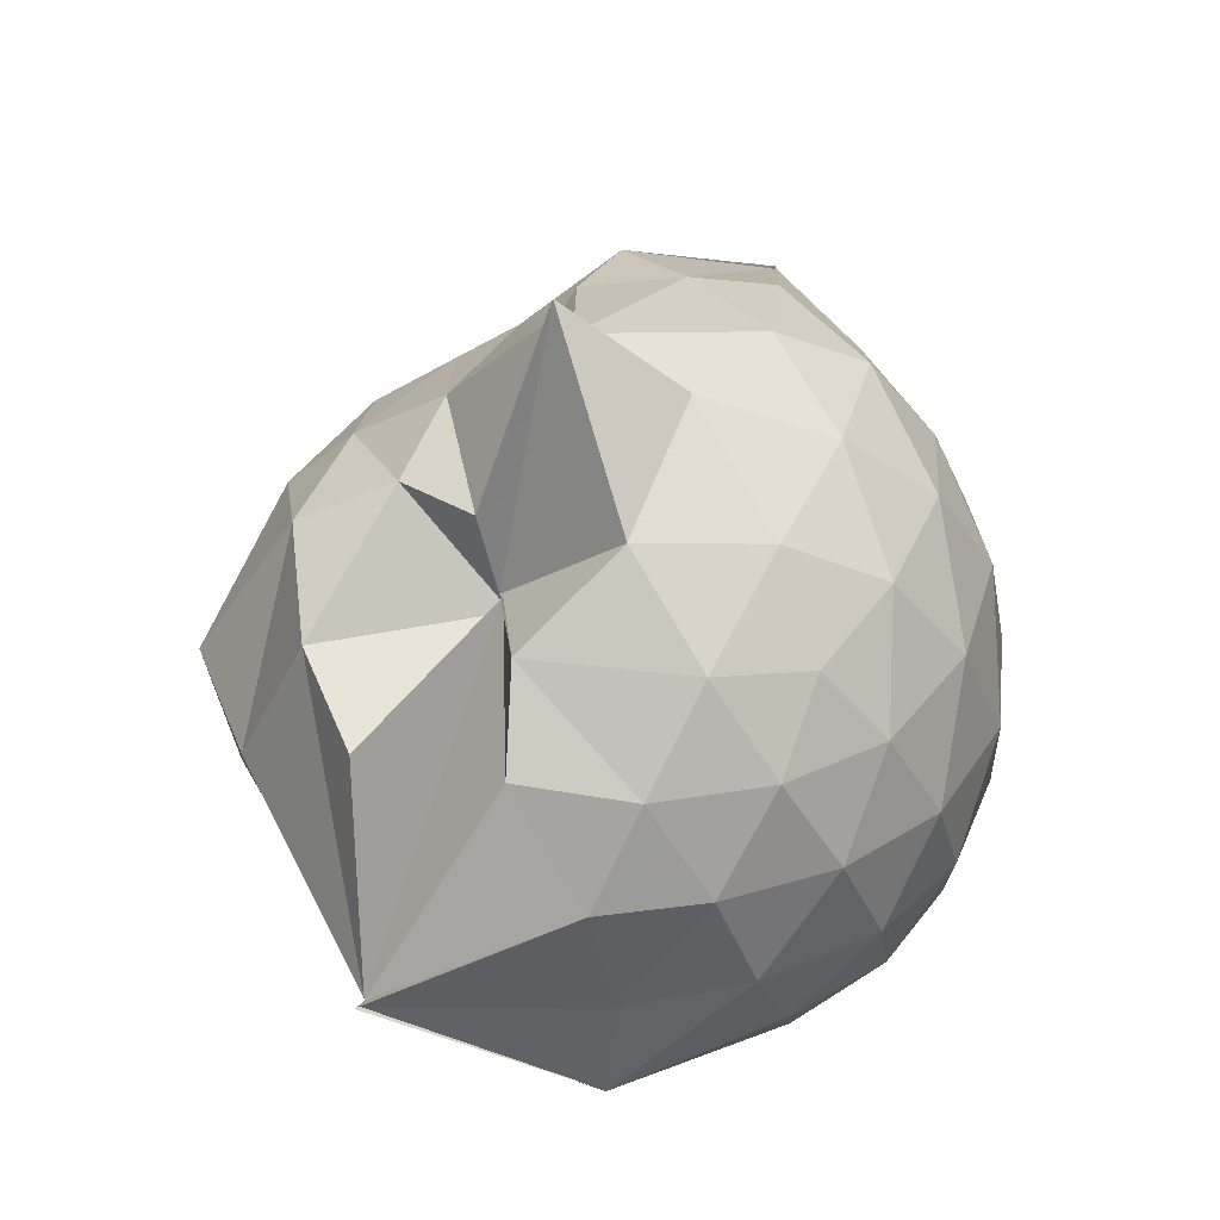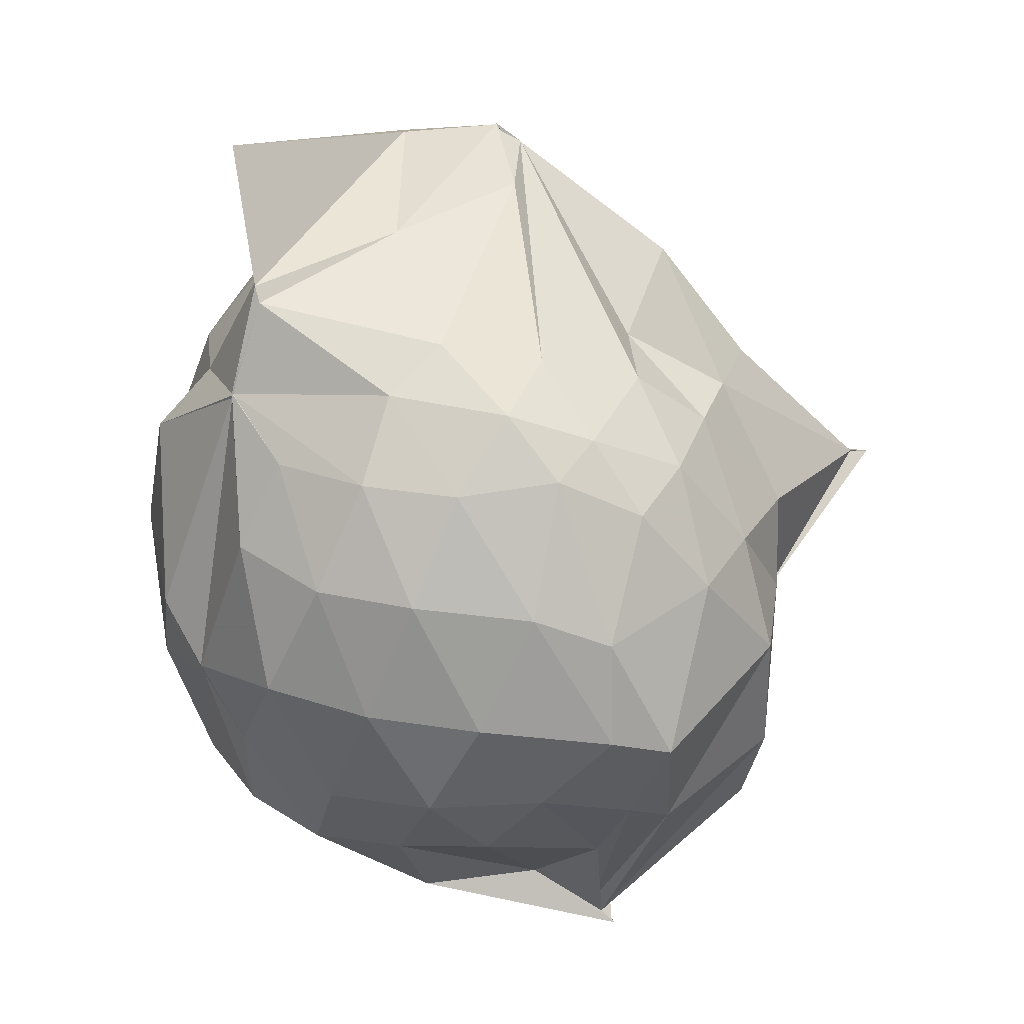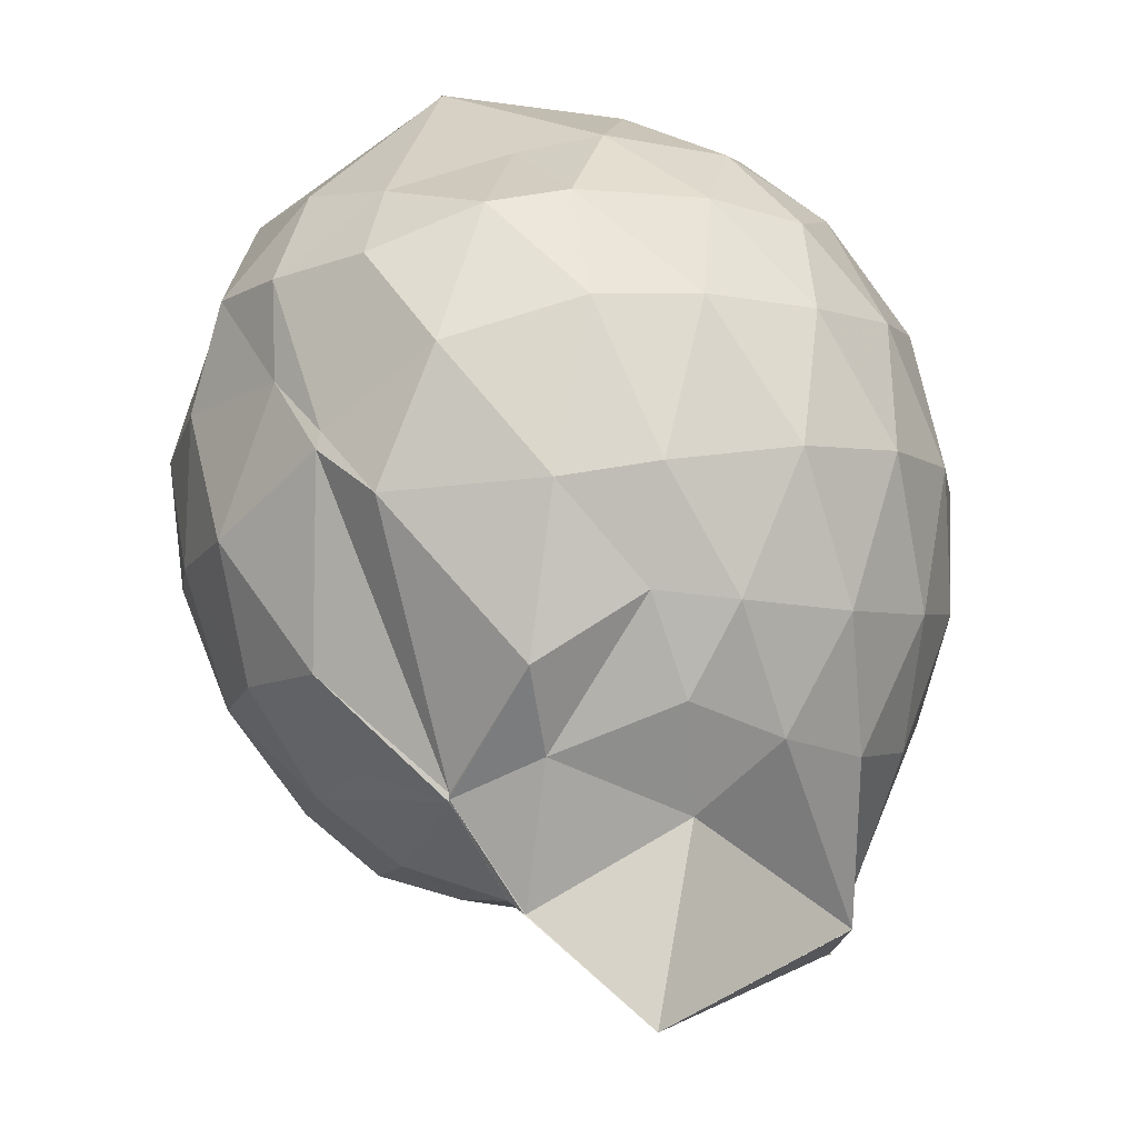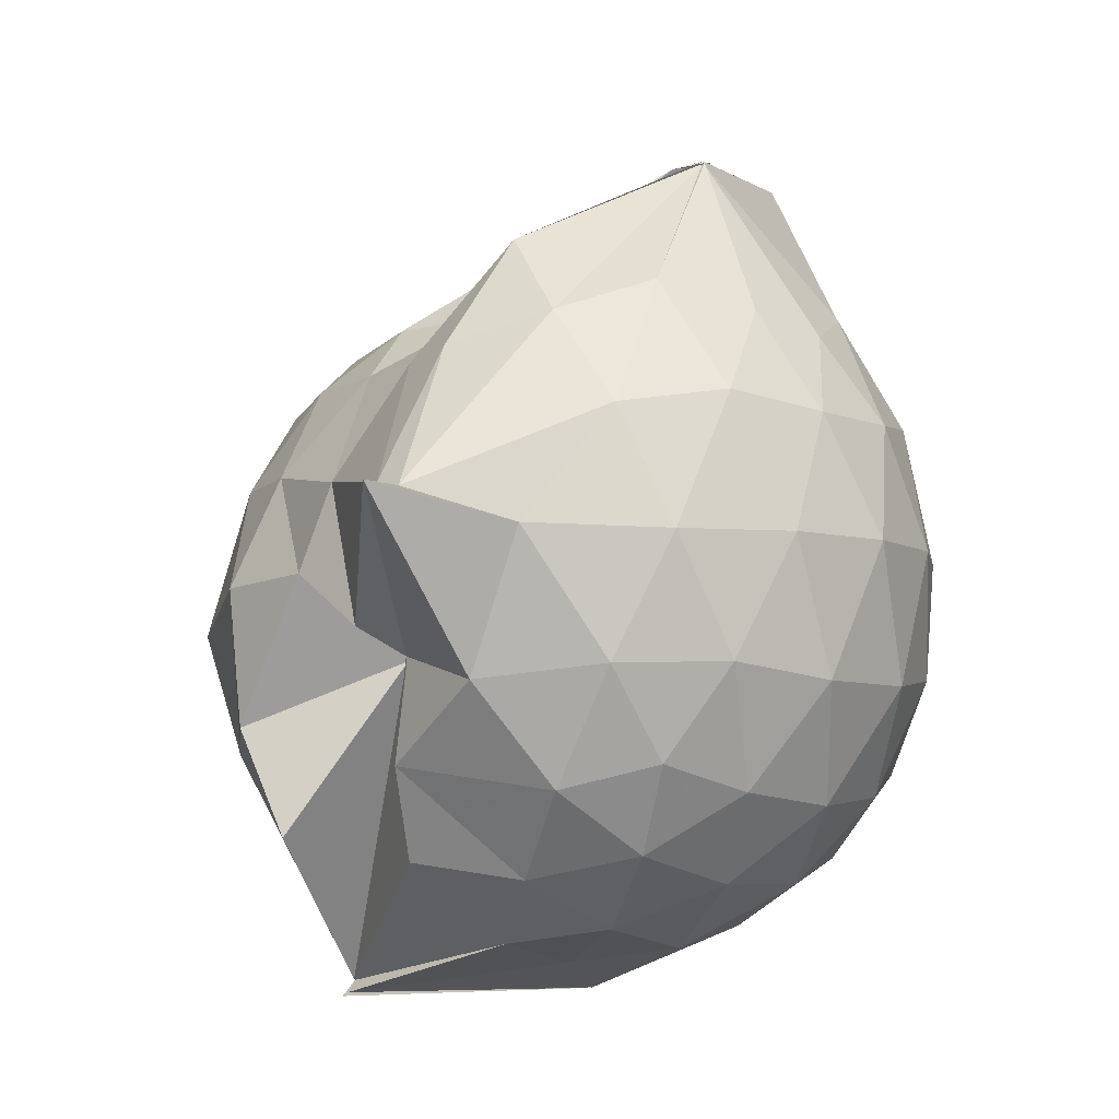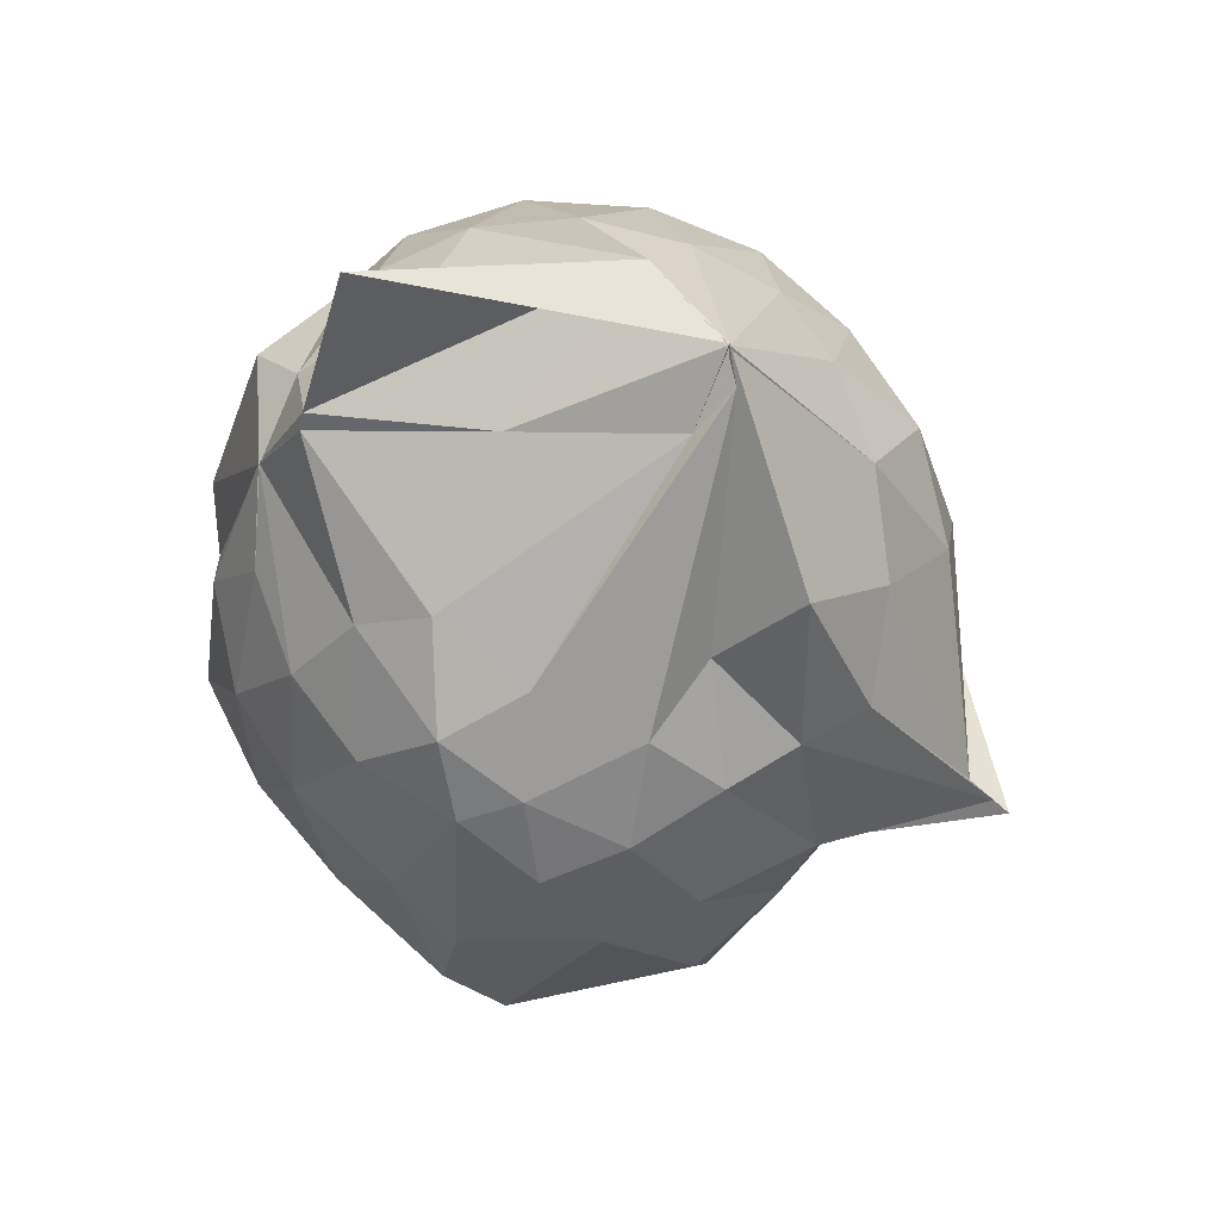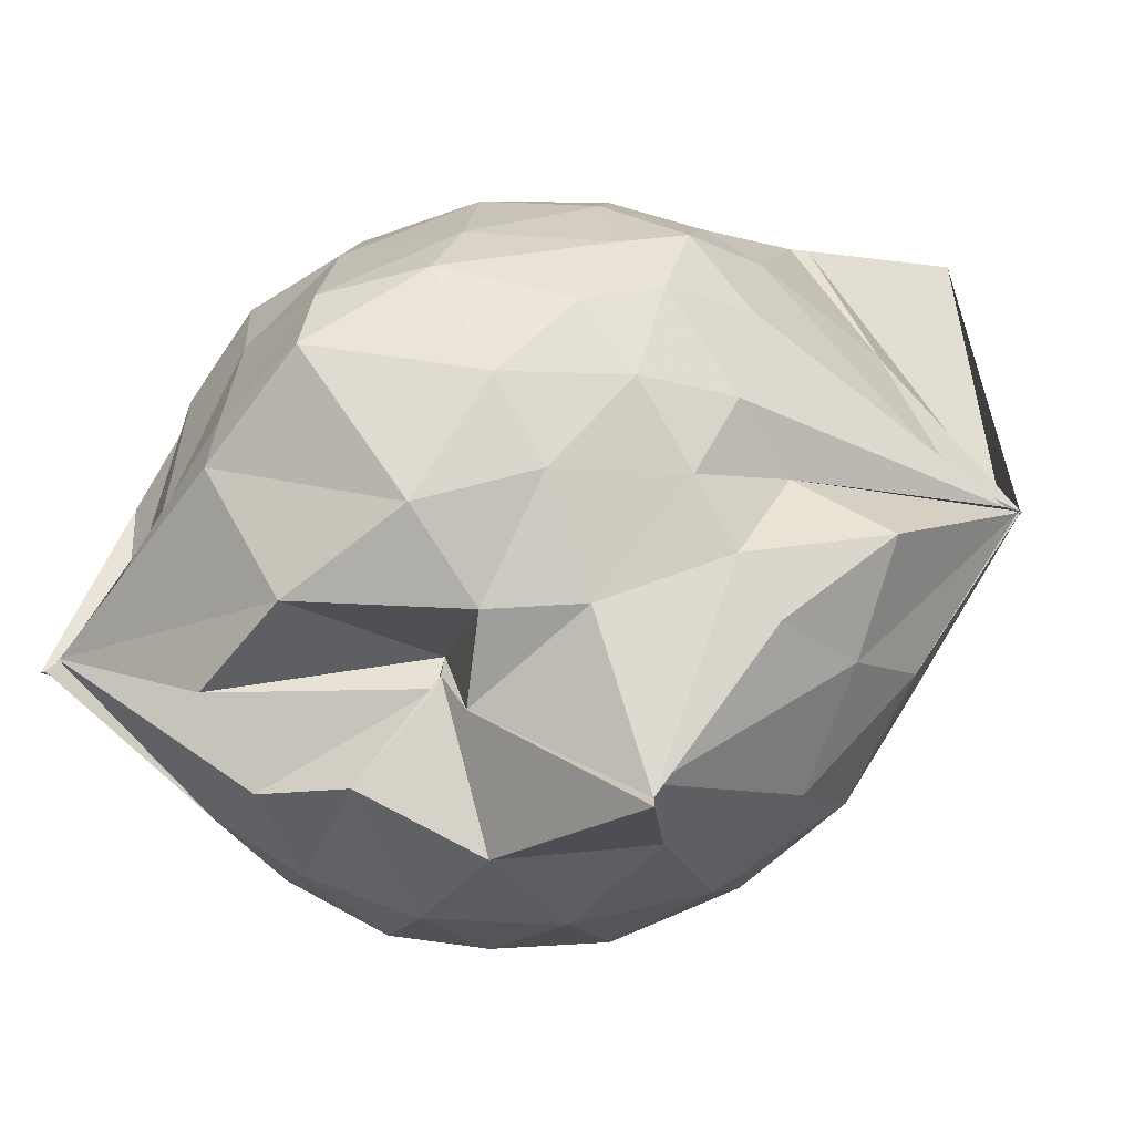
<metadata>
{"format":"obj","ext":"obj","renderer":"f3d","projection":"perspective","resolution":1024,"background":"white","views":[{"elev":-34.8,"azim":19.9,"up":"+Z"},{"elev":32.5,"azim":-88.9,"up":"+Z"},{"elev":79.0,"azim":-9.8,"up":"+Y"},{"elev":-6.7,"azim":38.1,"up":"+Z"},{"elev":78.5,"azim":-48.5,"up":"+Z"},{"elev":-71.5,"azim":-60.3,"up":"+Y"}]}
</metadata>
<code>
v 0.4953 -0.3437 1.786
v -0.03378 -0.1247 -0.2814
v 0.783 -0.269 1.314
v 0.7108 -0.06479 1.396
v 0.5929 0.1518 1.414
v 0.4265 0.3281 1.369
v 0.2366 0.4399 1.274
v -0.06286 0.3965 1.332
v -0.2755 0.3072 1.374
v -0.2737 0.3104 1.377
v -0.4438 0.1797 1.272
v -0.5601 -0.03714 1.283
v -0.6059 -0.2725 1.282
v -0.5622 -0.5207 1.3
v -0.5359 -0.7296 1.188
v -0.3533 -0.829 1.222
v -0.1206 -0.9006 1.229
v 0.06119 -0.9588 1.232
v 0.2212 -1.019 1.246
v 0.4361 -0.8793 1.328
v 0.5987 -0.6879 1.412
v 0.7299 -0.4691 1.355
v 0.8842 -0.137 1.102
v 0.788 0.1144 1.133
v 0.6098 0.3434 1.135
v 0.3755 0.4967 1.098
v 0.1971 0.5252 1.052
v -0.06702 0.5405 1.164
v -0.2686 0.3116 1.361
v -0.5076 0.2813 1.065
v -0.6609 0.07574 1.035
v -0.7331 -0.1649 1.039
v -0.7403 -0.4642 1.008
v -0.7412 -0.6551 0.936
v -0.526 -0.9028 0.9736
v -0.3154 -1.008 0.9811
v -0.04233 -1.118 0.9329
v 0.313 -1.352 0.8747
v 0.3127 -1.28 0.8751
v 0.6411 -0.9096 1.082
v 0.8013 -0.6809 1.126
v 0.879 -0.4095 1.101
v 0.9108 0.01585 0.8049
v 0.7751 0.2755 0.8048
v 0.56 0.4744 0.8036
v 0.2666 0.5934 0.8113
v 0.04308 0.61 0.8114
v -0.3135 0.5215 0.7627
v -0.4209 0.4222 0.6306
v -0.6655 0.2126 0.7385
v -0.7695 -0.04542 0.7309
v -0.8092 -0.3299 0.718
v -0.8119 -0.6622 0.6859
v -0.7653 -0.8117 0.6268
v -0.4116 -1.083 0.7076
v -0.1465 -1.118 0.7234
v 0.03447 -1.115 0.5876
v 0.3129 -1.398 0.8753
v 0.5142 -1.102 0.7951
v 0.7707 -0.8562 0.7866
v 0.9115 -0.5773 0.7964
v 0.9605 -0.278 0.8007
v 0.8286 0.1421 0.4944
v 0.6547 0.364 0.4949
v 0.4152 0.5059 0.4624
v 0.181 0.5695 0.442
v -0.1416 0.564 0.4835
v -0.406 0.4175 0.5924
v -0.4894 0.3111 0.4445
v -0.6955 0.06263 0.4185
v -0.7809 -0.1993 0.4491
v -0.7575 -0.4866 0.4524
v -0.6855 -0.716 0.3721
v -0.6305 -0.8186 0.3131
v -0.362 -1.091 0.3643
v -0.001331 -0.8198 0.543
v 0.00615 -0.903 0.5318
v 0.3646 -1.092 0.4496
v 0.6453 -0.9367 0.484
v 0.8263 -0.7102 0.4927
v 0.9136 -0.4393 0.4601
v 0.9156 -0.1265 0.4625
v 0.6787 0.2121 0.2625
v 0.4781 0.3396 0.2117
v 0.1896 0.4289 0.1714
v 0.006845 0.4505 0.1751
v -0.2584 0.4356 0.2362
v -0.46 0.3016 0.2193
v -0.5877 0.1173 0.1913
v -0.632 -0.105 0.1954
v -0.687 -0.3428 0.2434
v -0.5436 -0.6376 0.1194
v -0.3781 -0.6319 -0.2093
v -0.3793 -0.6571 -0.2509
v -0.258 -1.046 0.09865
v 0.02212 -0.9209 0.5103
v 0.09305 -1.038 0.2628
v 0.4764 -0.9202 0.2015
v 0.6751 -0.7791 0.2613
v 0.7608 -0.5625 0.2003
v 0.7984 -0.2851 0.1737
v 0.7638 -0.007984 0.2011
v 0.4965 -0.3438 1.779
v 0.4997 -0.3423 1.783
v 0.5326 -0.09339 1.751
v 0.2166 0.278 1.49
v -0.1567 0.2501 1.626
v -0.2707 0.3115 1.374
v -0.272 0.309 1.376
v -0.4048 -0.09915 1.451
v -0.4716 -0.3944 1.435
v -0.4411 -0.606 1.349
v -0.1725 -0.7224 1.378
v 0.05137 -0.7011 1.383
v 0.2489 -0.7948 1.538
v 0.4917 -0.3441 1.781
v 0.4967 -0.3437 1.783
v 0.4996 -0.3198 1.786
v 0.4998 -0.3426 1.783
v 0.06559 0.3155 1.908
v -0.1601 0.2502 1.625
v -0.1872 0.2375 1.591
v -0.292 -0.2239 1.534
v -0.2685 -0.4754 1.479
v 0.4448 -0.409 1.761
v 0.4977 -0.3425 1.789
v 0.4882 -0.345 1.783
v 0.4961 -0.3435 1.785
v 0.5307 -0.09339 1.752
v 0.07709 -0.0945 1.664
v 0.3268 -0.3958 1.69
v 0.4999 -0.3438 1.783
v 0.5583 0.1168 0.05171
v 0.2888 0.244 0.002851
v 0.0934 0.2013 -0.004783
v -0.1955 0.2959 0.06502
v -0.3617 0.1285 -0.006847
v -0.4971 -0.1704 -0.05386
v -0.3759 -0.4664 -0.1047
v -0.375 -0.6597 -0.2552
v -0.3745 -0.6561 -0.2543
v -0.3794 -0.6565 -0.2508
v 0.03835 -0.9223 0.04003
v 0.2998 -0.8126 -0.001807
v 0.5605 -0.7023 0.054
v 0.6146 -0.4402 -0.01212
v 0.6158 -0.1391 -0.01117
v 0.3586 -0.01886 -0.1186
v -0.03036 -0.1242 -0.2811
v -0.0335 -0.1255 -0.2813
v -0.02854 -0.1239 -0.2817
v -0.3815 -0.696 -0.2926
v -0.3734 -0.6875 -0.282
v -0.3783 -0.6568 -0.2541
v 0.1233 -0.6645 -0.1543
v 0.3713 -0.5727 -0.1183
v 0.3763 -0.2999 -0.1687
v -0.02998 -0.1245 -0.2813
v -0.03026 -0.1252 -0.2819
v -0.3763 -0.6888 -0.2832
v -0.3729 -0.6874 -0.2833
v 0.07177 -0.3548 -0.2084
f 3 23 4
f 4 23 24
f 4 24 5
f 5 24 25
f 5 25 6
f 6 25 26
f 6 26 7
f 7 26 27
f 7 27 8
f 8 27 28
f 8 28 9
f 9 28 29
f 9 29 10
f 10 29 30
f 10 30 11
f 11 30 31
f 11 31 12
f 12 31 32
f 12 32 13
f 13 32 33
f 13 33 14
f 14 33 34
f 14 34 15
f 15 34 35
f 15 35 16
f 16 35 36
f 16 36 17
f 17 36 37
f 17 37 18
f 18 37 38
f 18 38 19
f 19 38 39
f 19 39 20
f 20 39 40
f 20 40 21
f 21 40 41
f 21 41 22
f 22 41 42
f 22 42 3
f 3 42 23
f 23 43 24
f 24 43 44
f 24 44 25
f 25 44 45
f 25 45 26
f 26 45 46
f 26 46 27
f 27 46 47
f 27 47 28
f 28 47 48
f 28 48 29
f 29 48 49
f 29 49 30
f 30 49 50
f 30 50 31
f 31 50 51
f 31 51 32
f 32 51 52
f 32 52 33
f 33 52 53
f 33 53 34
f 34 53 54
f 34 54 35
f 35 54 55
f 35 55 36
f 36 55 56
f 36 56 37
f 37 56 57
f 37 57 38
f 38 57 58
f 38 58 39
f 39 58 59
f 39 59 40
f 40 59 60
f 40 60 41
f 41 60 61
f 41 61 42
f 42 61 62
f 42 62 23
f 23 62 43
f 43 63 44
f 44 63 64
f 44 64 45
f 45 64 65
f 45 65 46
f 46 65 66
f 46 66 47
f 47 66 67
f 47 67 48
f 48 67 68
f 48 68 49
f 49 68 69
f 49 69 50
f 50 69 70
f 50 70 51
f 51 70 71
f 51 71 52
f 52 71 72
f 52 72 53
f 53 72 73
f 53 73 54
f 54 73 74
f 54 74 55
f 55 74 75
f 55 75 56
f 56 75 76
f 56 76 57
f 57 76 77
f 57 77 58
f 58 77 78
f 58 78 59
f 59 78 79
f 59 79 60
f 60 79 80
f 60 80 61
f 61 80 81
f 61 81 62
f 62 81 82
f 62 82 43
f 43 82 63
f 63 83 64
f 64 83 84
f 64 84 65
f 65 84 85
f 65 85 66
f 66 85 86
f 66 86 67
f 67 86 87
f 67 87 68
f 68 87 88
f 68 88 69
f 69 88 89
f 69 89 70
f 70 89 90
f 70 90 71
f 71 90 91
f 71 91 72
f 72 91 92
f 72 92 73
f 73 92 93
f 73 93 74
f 74 93 94
f 74 94 75
f 75 94 95
f 75 95 76
f 76 95 96
f 76 96 77
f 77 96 97
f 77 97 78
f 78 97 98
f 78 98 79
f 79 98 99
f 79 99 80
f 80 99 100
f 80 100 81
f 81 100 101
f 81 101 82
f 82 101 102
f 82 102 63
f 63 102 83
f 103 104 118
f 104 119 118
f 104 105 119
f 105 120 119
f 105 106 120
f 106 107 120
f 107 121 120
f 107 108 121
f 108 122 121
f 108 109 122
f 109 110 122
f 110 123 122
f 110 111 123
f 111 124 123
f 111 112 124
f 112 113 124
f 113 125 124
f 113 114 125
f 114 126 125
f 114 115 126
f 115 116 126
f 116 127 126
f 116 117 127
f 117 118 127
f 117 103 118
f 118 119 128
f 119 129 128
f 119 120 129
f 120 121 129
f 121 130 129
f 121 122 130
f 122 123 130
f 123 131 130
f 123 124 131
f 124 125 131
f 125 132 131
f 125 126 132
f 126 127 132
f 127 128 132
f 127 118 128
f 133 148 134
f 134 148 149
f 134 149 135
f 135 149 150
f 135 150 136
f 136 150 137
f 137 150 151
f 137 151 138
f 138 151 152
f 138 152 139
f 139 152 140
f 140 152 153
f 140 153 141
f 141 153 154
f 141 154 142
f 142 154 143
f 143 154 155
f 143 155 144
f 144 155 156
f 144 156 145
f 145 156 146
f 146 156 157
f 146 157 147
f 147 157 148
f 147 148 133
f 148 158 149
f 149 158 159
f 149 159 150
f 150 159 151
f 151 159 160
f 151 160 152
f 152 160 153
f 153 160 161
f 153 161 154
f 154 161 155
f 155 161 162
f 155 162 156
f 156 162 157
f 157 162 158
f 157 158 148
f 3 4 103
f 103 4 104
f 4 5 104
f 104 5 105
f 5 6 105
f 105 6 106
f 6 7 106
f 7 8 106
f 106 8 107
f 8 9 107
f 107 9 108
f 9 10 108
f 108 10 109
f 10 11 109
f 11 12 109
f 109 12 110
f 12 13 110
f 110 13 111
f 13 14 111
f 111 14 112
f 14 15 112
f 15 16 112
f 112 16 113
f 16 17 113
f 113 17 114
f 17 18 114
f 114 18 115
f 18 19 115
f 19 20 115
f 115 20 116
f 20 21 116
f 116 21 117
f 21 22 117
f 117 22 103
f 22 3 103
f 83 133 84
f 84 133 134
f 84 134 85
f 85 134 135
f 85 135 86
f 86 135 136
f 86 136 87
f 87 136 88
f 88 136 137
f 88 137 89
f 89 137 138
f 89 138 90
f 90 138 139
f 90 139 91
f 91 139 92
f 92 139 140
f 92 140 93
f 93 140 141
f 93 141 94
f 94 141 142
f 94 142 95
f 95 142 96
f 96 142 143
f 96 143 97
f 97 143 144
f 97 144 98
f 98 144 145
f 98 145 99
f 99 145 100
f 100 145 146
f 100 146 101
f 101 146 147
f 101 147 102
f 102 147 133
f 102 133 83
f 128 129 1
f 129 130 1
f 130 131 1
f 131 132 1
f 132 128 1
f 159 158 2
f 160 159 2
f 161 160 2
f 162 161 2
f 158 162 2

</code>
